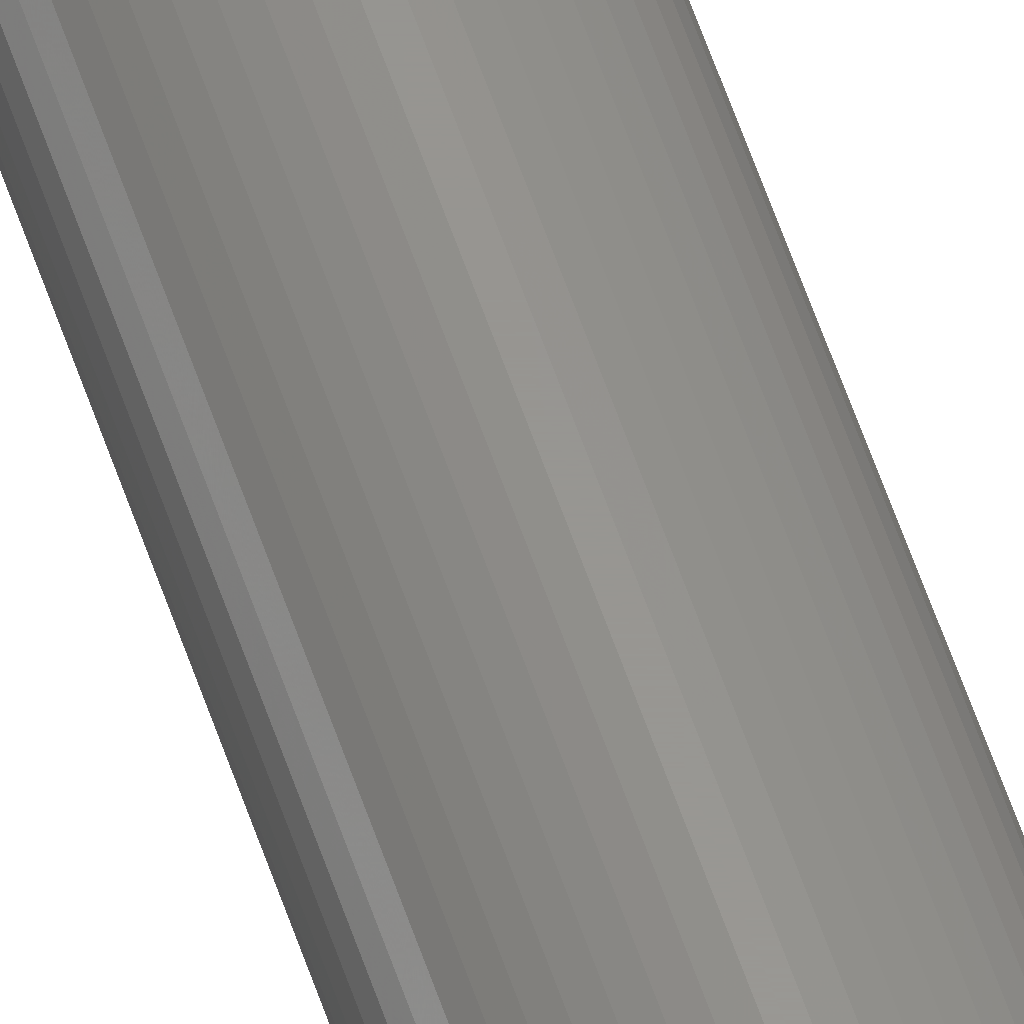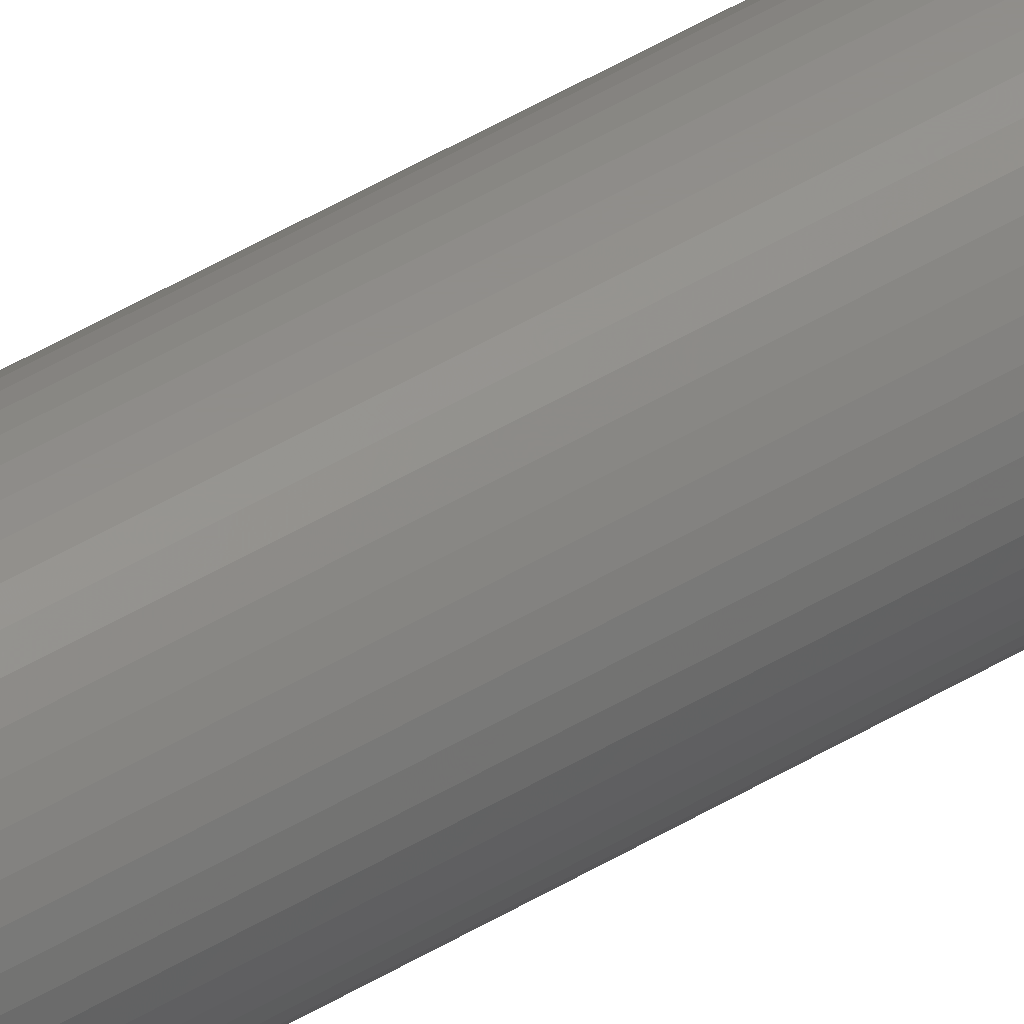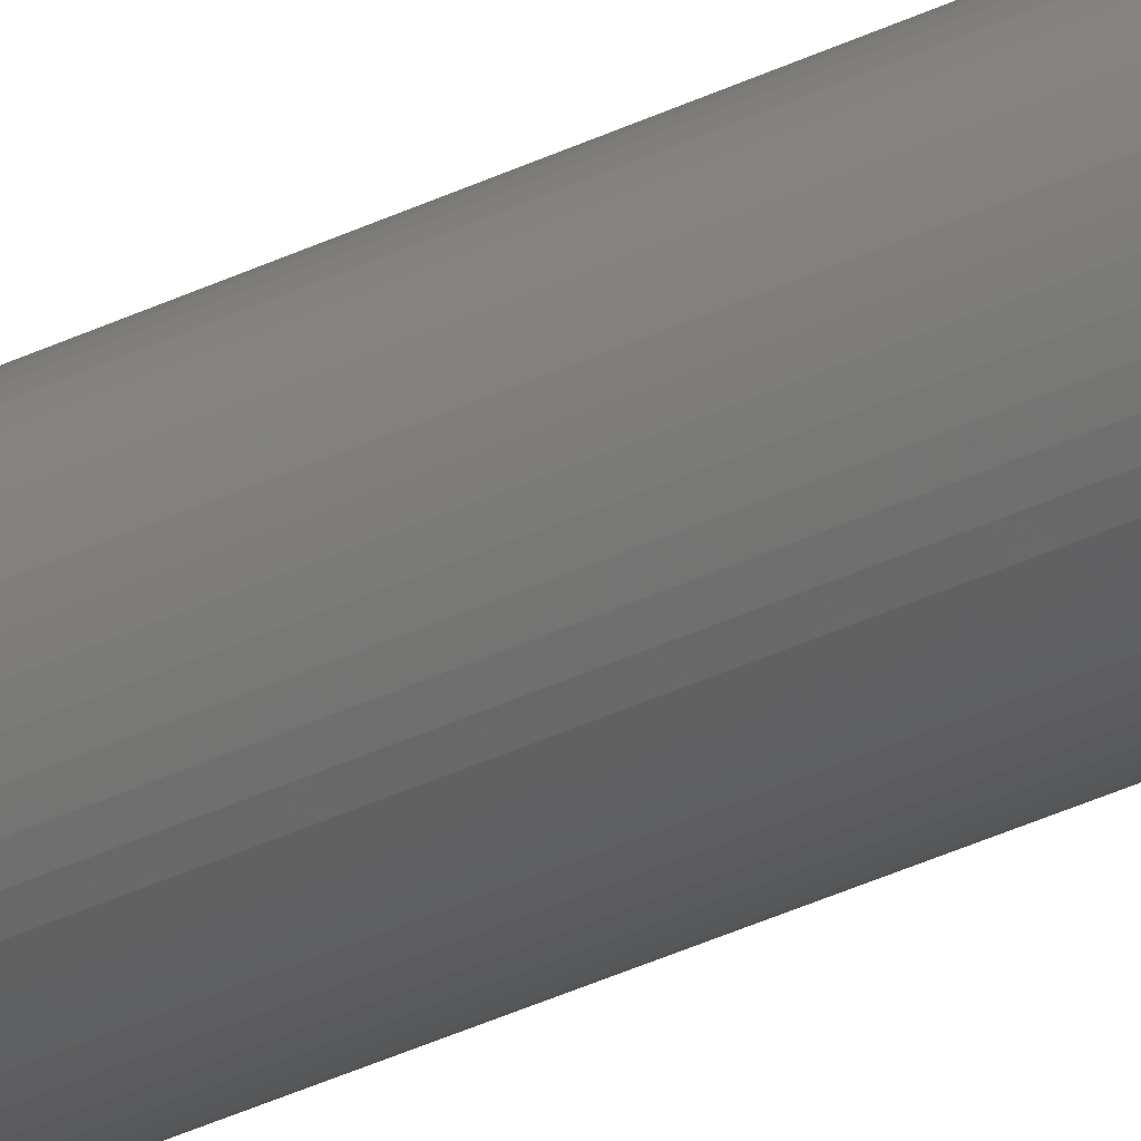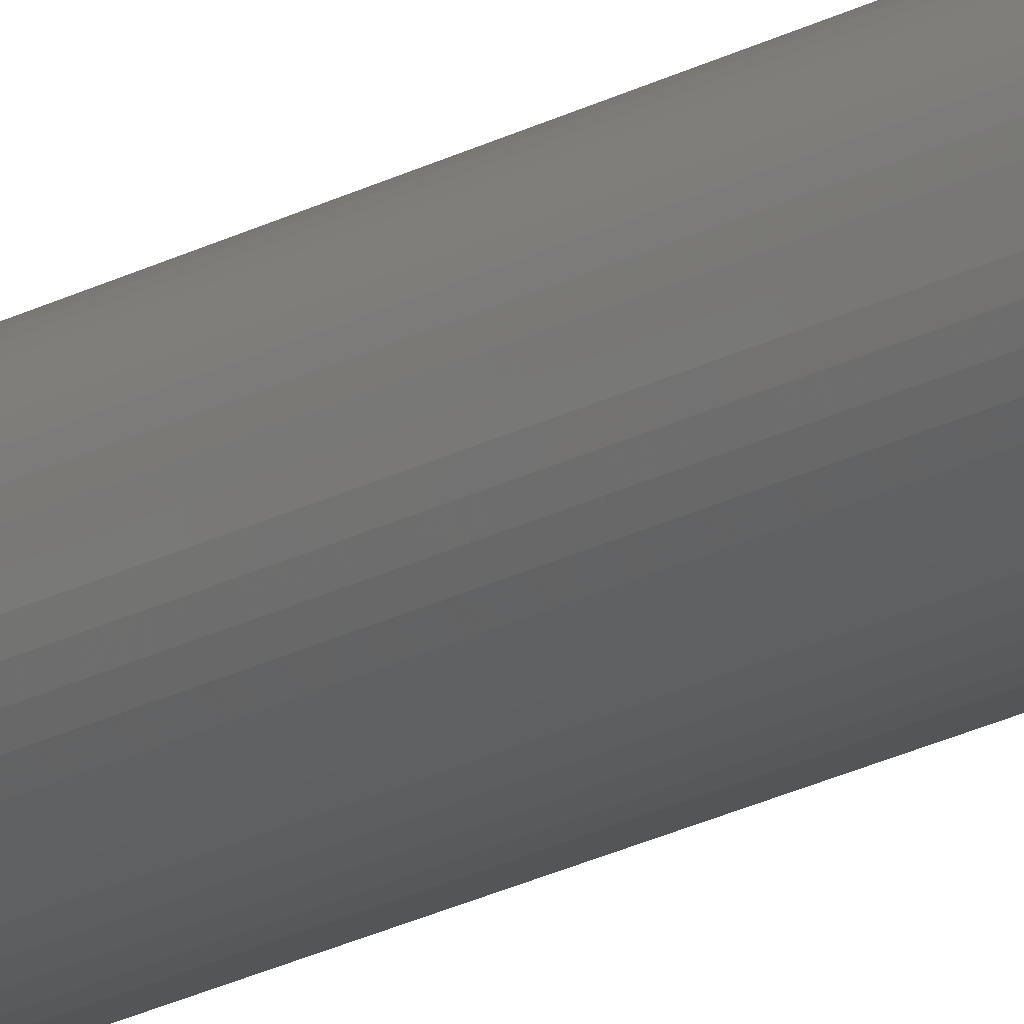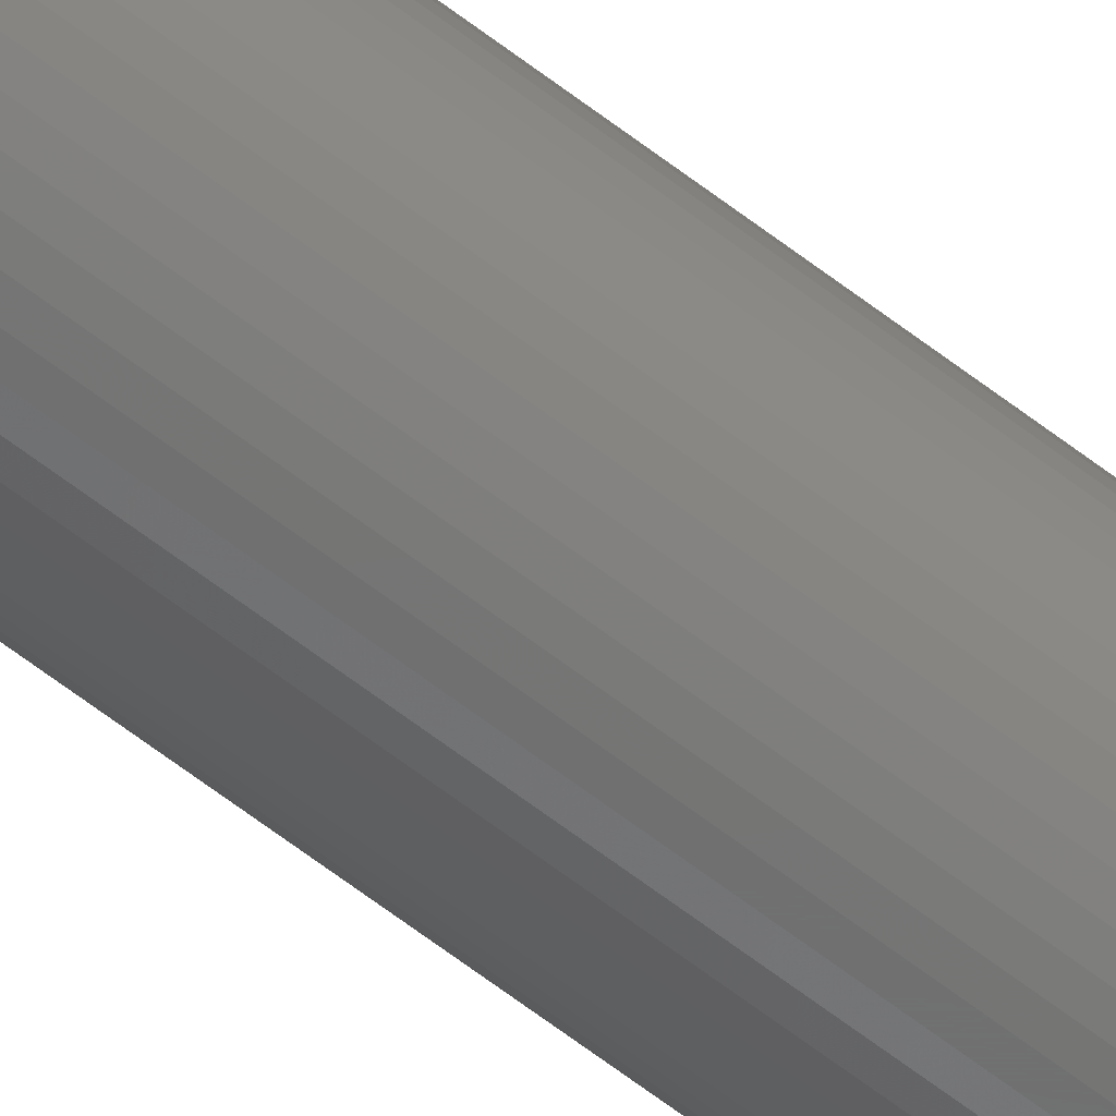
<metadata>
{"format":"stl","ext":"stl","renderer":"f3d","projection":"perspective","resolution":1024,"background":"white","views":[{"elev":58.3,"azim":161.5,"up":"+Y"},{"elev":46.3,"azim":-124.8,"up":"+Y"},{"elev":-30.0,"azim":126.8,"up":"+Y"},{"elev":-18.2,"azim":138.5,"up":"+Y"},{"elev":-61.5,"azim":51.5,"up":"+Y"}]}
</metadata>
<code>
# stl→obj: 200 verts, 400 faces
v 1.5 0 34.5
v 1.488 0.188 -34.5
v 1.488 0.188 34.5
v 1.5 0 -34.5
v -1.5 0 -34.5
v -1.488 0.188 34.5
v -1.488 0.188 -34.5
v -1.5 0 34.5
v 0.09418 1.497 -34.5
v -0.09418 1.497 34.5
v 0.09418 1.497 34.5
v -0.09418 1.497 -34.5
v 1.093 1.027 -34.5
v 0.9561 1.156 34.5
v 1.093 1.027 34.5
v 0.9561 1.156 -34.5
v -0.9561 1.156 -34.5
v -1.093 1.027 34.5
v -0.9561 1.156 34.5
v -1.093 1.027 -34.5
v -0.4635 1.427 -34.5
v -0.6387 1.357 34.5
v -0.4635 1.427 34.5
v -0.6387 1.357 -34.5
v 1.395 0.5522 34.5
v 1.314 0.7226 -34.5
v 1.314 0.7226 34.5
v 1.395 0.5522 -34.5
v 1.453 0.373 -34.5
v 1.453 0.373 34.5
v 0.6387 1.357 -34.5
v 0.4635 1.427 34.5
v 0.6387 1.357 34.5
v 0.4635 1.427 -34.5
v 0.2811 1.473 34.5
v 0.2811 1.473 -34.5
v 0.8037 1.266 34.5
v 0.8037 1.266 -34.5
v -1.395 0.5522 -34.5
v -1.314 0.7226 34.5
v -1.314 0.7226 -34.5
v -1.395 0.5522 34.5
v -1.214 0.8817 34.5
v -1.214 0.8817 -34.5
v -1.453 0.373 -34.5
v -1.453 0.373 34.5
v -0.8037 1.266 -34.5
v -0.8037 1.266 34.5
v -0.2811 1.473 34.5
v -0.2811 1.473 -34.5
v 1.488 -0.188 34.5
v 1.488 -0.188 -34.5
v -0.4635 -1.427 -34.5
v -0.2811 -1.473 34.5
v -0.4635 -1.427 34.5
v -0.2811 -1.473 -34.5
v -1.314 -0.7226 -34.5
v -1.395 -0.5522 34.5
v -1.395 -0.5522 -34.5
v -1.314 -0.7226 34.5
v 0.09418 -1.497 -34.5
v 0.2811 -1.473 34.5
v 0.09418 -1.497 34.5
v 0.2811 -1.473 -34.5
v 1.214 0.8817 34.5
v 1.214 0.8817 -34.5
v 1.395 -0.5522 34.5
v 1.453 -0.373 -34.5
v 1.453 -0.373 34.5
v 1.395 -0.5522 -34.5
v -0.09418 -1.497 34.5
v -0.09418 -1.497 -34.5
v -1.453 -0.373 34.5
v -1.453 -0.373 -34.5
v 0.4635 -1.427 -34.5
v 0.6387 -1.357 34.5
v 0.4635 -1.427 34.5
v 0.6387 -1.357 -34.5
v 1.35 0 34.5
v 1.339 0.1692 34.5
v 1.308 0.3357 34.5
v 1.339 -0.1692 34.5
v 1.255 0.497 34.5
v 1.183 0.6504 34.5
v 1.092 0.7935 34.5
v 0.9841 0.9241 34.5
v 0.8605 1.04 34.5
v 0.7234 1.14 34.5
v 0.5748 1.222 34.5
v 0.4172 1.284 34.5
v 0.253 1.326 34.5
v 0.08477 1.347 34.5
v -0.08477 1.347 34.5
v -0.253 1.326 34.5
v -0.4172 1.284 34.5
v -0.5748 1.222 34.5
v -0.7234 1.14 34.5
v -0.8605 1.04 34.5
v -0.9841 0.9241 34.5
v -1.092 0.7935 34.5
v -1.183 0.6504 34.5
v -1.255 0.497 34.5
v -1.308 0.3357 34.5
v -1.339 0.1692 34.5
v 1.308 -0.3357 34.5
v 1.255 -0.497 34.5
v 1.314 -0.7226 34.5
v 1.183 -0.6504 34.5
v 1.214 -0.8817 34.5
v 1.092 -0.7935 34.5
v 1.093 -1.027 34.5
v 0.9841 -0.9241 34.5
v 0.9561 -1.156 34.5
v 0.8605 -1.04 34.5
v 0.8037 -1.266 34.5
v 0.7234 -1.14 34.5
v 0.5748 -1.222 34.5
v 0.4172 -1.284 34.5
v 0.253 -1.326 34.5
v 0.08477 -1.347 34.5
v -0.08477 -1.347 34.5
v -0.253 -1.326 34.5
v -0.4172 -1.284 34.5
v -0.5748 -1.222 34.5
v -0.6387 -1.357 34.5
v -0.7234 -1.14 34.5
v -0.8037 -1.266 34.5
v -0.8605 -1.04 34.5
v -0.9561 -1.156 34.5
v -0.9841 -0.9241 34.5
v -1.093 -1.027 34.5
v -1.092 -0.7935 34.5
v -1.214 -0.8817 34.5
v -1.183 -0.6504 34.5
v -1.255 -0.497 34.5
v -1.308 -0.3357 34.5
v -1.339 -0.1692 34.5
v -1.488 -0.188 34.5
v -1.35 0 34.5
v 0.8037 -1.266 -34.5
v 0.9561 -1.156 -34.5
v 1.093 -1.027 -34.5
v 1.314 -0.7226 -34.5
v 1.214 -0.8817 -34.5
v -0.6387 -1.357 -34.5
v -1.093 -1.027 -34.5
v -0.9561 -1.156 -34.5
v -1.488 -0.188 -34.5
v -1.214 -0.8817 -34.5
v 1.35 0 -34.5
v 1.339 -0.1692 -34.5
v 1.308 -0.3357 -34.5
v 1.339 0.1692 -34.5
v 1.255 -0.497 -34.5
v 1.183 -0.6504 -34.5
v 1.092 -0.7935 -34.5
v 0.9841 -0.9241 -34.5
v 0.8605 -1.04 -34.5
v 0.7234 -1.14 -34.5
v 0.5748 -1.222 -34.5
v 0.4172 -1.284 -34.5
v 0.253 -1.326 -34.5
v 0.08477 -1.347 -34.5
v -0.08477 -1.347 -34.5
v -0.253 -1.326 -34.5
v -0.4172 -1.284 -34.5
v -0.5748 -1.222 -34.5
v -0.7234 -1.14 -34.5
v -0.8037 -1.266 -34.5
v -0.8605 -1.04 -34.5
v -0.9841 -0.9241 -34.5
v -1.092 -0.7935 -34.5
v -1.183 -0.6504 -34.5
v -1.255 -0.497 -34.5
v -1.308 -0.3357 -34.5
v -1.339 -0.1692 -34.5
v 1.308 0.3357 -34.5
v 1.255 0.497 -34.5
v 1.183 0.6504 -34.5
v 1.092 0.7935 -34.5
v 0.9841 0.9241 -34.5
v 0.8605 1.04 -34.5
v 0.7234 1.14 -34.5
v 0.5748 1.222 -34.5
v 0.4172 1.284 -34.5
v 0.253 1.326 -34.5
v 0.08477 1.347 -34.5
v -0.08477 1.347 -34.5
v -0.253 1.326 -34.5
v -0.4172 1.284 -34.5
v -0.5748 1.222 -34.5
v -0.7234 1.14 -34.5
v -0.8605 1.04 -34.5
v -0.9841 0.9241 -34.5
v -1.092 0.7935 -34.5
v -1.183 0.6504 -34.5
v -1.255 0.497 -34.5
v -1.308 0.3357 -34.5
v -1.339 0.1692 -34.5
v -1.35 0 -34.5
f 1 2 3
f 2 1 4
f 5 6 7
f 6 5 8
f 9 10 11
f 10 9 12
f 13 14 15
f 14 13 16
f 17 18 19
f 18 17 20
f 21 22 23
f 22 21 24
f 25 26 27
f 26 25 28
f 3 29 30
f 29 3 2
f 31 32 33
f 32 31 34
f 34 35 32
f 35 34 36
f 16 37 14
f 37 16 38
f 39 40 41
f 40 39 42
f 41 43 44
f 43 41 40
f 45 42 39
f 42 45 46
f 47 19 48
f 19 47 17
f 12 49 10
f 49 12 50
f 51 4 1
f 4 51 52
f 53 54 55
f 54 53 56
f 57 58 59
f 58 57 60
f 61 62 63
f 62 61 64
f 30 28 25
f 28 30 29
f 65 13 15
f 13 65 66
f 27 66 65
f 66 27 26
f 36 11 35
f 11 36 9
f 38 33 37
f 33 38 31
f 67 68 69
f 68 67 70
f 69 52 51
f 52 69 68
f 56 71 54
f 71 56 72
f 59 73 74
f 73 59 58
f 75 76 77
f 76 75 78
f 64 77 62
f 77 64 75
f 44 18 20
f 18 44 43
f 79 1 3
f 80 3 30
f 1 79 51
f 81 30 25
f 82 51 79
f 51 82 69
f 3 80 79
f 83 25 27
f 30 81 80
f 25 83 81
f 84 27 65
f 27 84 83
f 85 65 15
f 65 85 84
f 15 86 85
f 14 86 15
f 14 87 86
f 37 87 14
f 37 88 87
f 33 88 37
f 33 89 88
f 32 89 33
f 32 90 89
f 35 90 32
f 35 91 90
f 11 91 35
f 11 92 91
f 11 93 92
f 10 93 11
f 10 94 93
f 49 94 10
f 49 95 94
f 23 95 49
f 23 96 95
f 22 96 23
f 22 97 96
f 48 97 22
f 48 98 97
f 19 98 48
f 19 99 98
f 18 99 19
f 99 18 100
f 43 100 18
f 100 43 101
f 40 101 43
f 101 40 102
f 42 102 40
f 102 42 103
f 46 103 42
f 103 46 104
f 105 69 82
f 69 105 67
f 106 67 105
f 67 106 107
f 108 107 106
f 107 108 109
f 110 109 108
f 109 110 111
f 112 111 110
f 112 113 111
f 114 113 112
f 114 115 113
f 116 115 114
f 116 76 115
f 117 76 116
f 117 77 76
f 118 77 117
f 118 62 77
f 119 62 118
f 119 63 62
f 120 63 119
f 121 63 120
f 121 71 63
f 122 71 121
f 122 54 71
f 123 54 122
f 123 55 54
f 124 55 123
f 124 125 55
f 126 125 124
f 126 127 125
f 128 127 126
f 128 129 127
f 130 129 128
f 131 130 132
f 130 131 129
f 133 132 134
f 132 133 131
f 60 134 135
f 58 135 136
f 134 60 133
f 73 136 137
f 138 137 139
f 6 104 46
f 135 58 60
f 104 6 139
f 136 73 58
f 8 139 6
f 137 138 73
f 139 8 138
f 7 46 45
f 46 7 6
f 24 48 22
f 48 24 47
f 50 23 49
f 23 50 21
f 78 115 76
f 115 78 140
f 141 111 113
f 111 141 142
f 107 70 67
f 70 107 143
f 111 144 109
f 144 111 142
f 145 55 125
f 55 145 53
f 146 129 131
f 129 146 147
f 148 8 5
f 8 148 138
f 74 138 148
f 138 74 73
f 140 113 115
f 113 140 141
f 109 143 107
f 143 109 144
f 72 63 71
f 63 72 61
f 149 60 57
f 60 149 133
f 150 4 52
f 151 52 68
f 4 150 2
f 152 68 70
f 153 2 150
f 2 153 29
f 52 151 150
f 154 70 143
f 68 152 151
f 70 154 152
f 155 143 144
f 143 155 154
f 156 144 142
f 144 156 155
f 142 157 156
f 141 157 142
f 141 158 157
f 140 158 141
f 140 159 158
f 78 159 140
f 78 160 159
f 75 160 78
f 75 161 160
f 64 161 75
f 64 162 161
f 61 162 64
f 61 163 162
f 61 164 163
f 72 164 61
f 72 165 164
f 56 165 72
f 56 166 165
f 53 166 56
f 53 167 166
f 145 167 53
f 145 168 167
f 169 168 145
f 169 170 168
f 147 170 169
f 147 171 170
f 146 171 147
f 171 146 172
f 149 172 146
f 172 149 173
f 57 173 149
f 173 57 174
f 59 174 57
f 174 59 175
f 74 175 59
f 175 74 176
f 177 29 153
f 29 177 28
f 178 28 177
f 28 178 26
f 179 26 178
f 26 179 66
f 180 66 179
f 66 180 13
f 181 13 180
f 181 16 13
f 182 16 181
f 182 38 16
f 183 38 182
f 183 31 38
f 184 31 183
f 184 34 31
f 185 34 184
f 185 36 34
f 186 36 185
f 186 9 36
f 187 9 186
f 188 9 187
f 188 12 9
f 189 12 188
f 189 50 12
f 190 50 189
f 190 21 50
f 191 21 190
f 191 24 21
f 192 24 191
f 192 47 24
f 193 47 192
f 193 17 47
f 194 17 193
f 20 194 195
f 194 20 17
f 44 195 196
f 195 44 20
f 41 196 197
f 39 197 198
f 196 41 44
f 45 198 199
f 7 199 200
f 148 176 74
f 197 39 41
f 176 148 200
f 198 45 39
f 5 200 148
f 199 7 45
f 200 5 7
f 146 133 149
f 133 146 131
f 169 125 127
f 125 169 145
f 147 127 129
f 127 147 169
f 179 85 180
f 85 179 84
f 185 89 90
f 89 185 184
f 191 95 96
f 95 191 190
f 102 196 101
f 196 102 197
f 151 79 150
f 79 151 82
f 153 81 177
f 81 153 80
f 188 92 93
f 92 188 187
f 183 87 88
f 87 183 182
f 139 199 104
f 199 139 200
f 100 194 99
f 194 100 195
f 190 94 95
f 94 190 189
f 194 98 99
f 98 194 193
f 182 86 87
f 86 182 181
f 180 86 181
f 86 180 85
f 186 90 91
f 90 186 185
f 187 91 92
f 91 187 186
f 184 88 89
f 88 184 183
f 103 197 102
f 197 103 198
f 104 198 103
f 198 104 199
f 101 195 100
f 195 101 196
f 189 93 94
f 93 189 188
f 193 97 98
f 97 193 192
f 192 96 97
f 96 192 191
f 150 80 153
f 80 150 79
f 152 82 151
f 82 152 105
f 137 200 139
f 200 137 176
f 178 84 179
f 84 178 83
f 177 83 178
f 83 177 81
f 156 108 155
f 108 156 110
f 155 106 154
f 106 155 108
f 163 121 120
f 121 163 164
f 132 173 134
f 173 132 172
f 162 120 119
f 120 162 163
f 159 117 116
f 117 159 160
f 160 118 117
f 118 160 161
f 157 114 112
f 114 157 158
f 158 116 114
f 116 158 159
f 154 105 152
f 105 154 106
f 168 128 126
f 128 168 170
f 165 123 122
f 123 165 166
f 135 175 136
f 175 135 174
f 136 176 137
f 176 136 175
f 134 174 135
f 174 134 173
f 130 172 132
f 172 130 171
f 170 130 128
f 130 170 171
f 161 119 118
f 119 161 162
f 157 110 156
f 110 157 112
f 167 126 124
f 126 167 168
f 164 122 121
f 122 164 165
f 166 124 123
f 124 166 167

</code>
